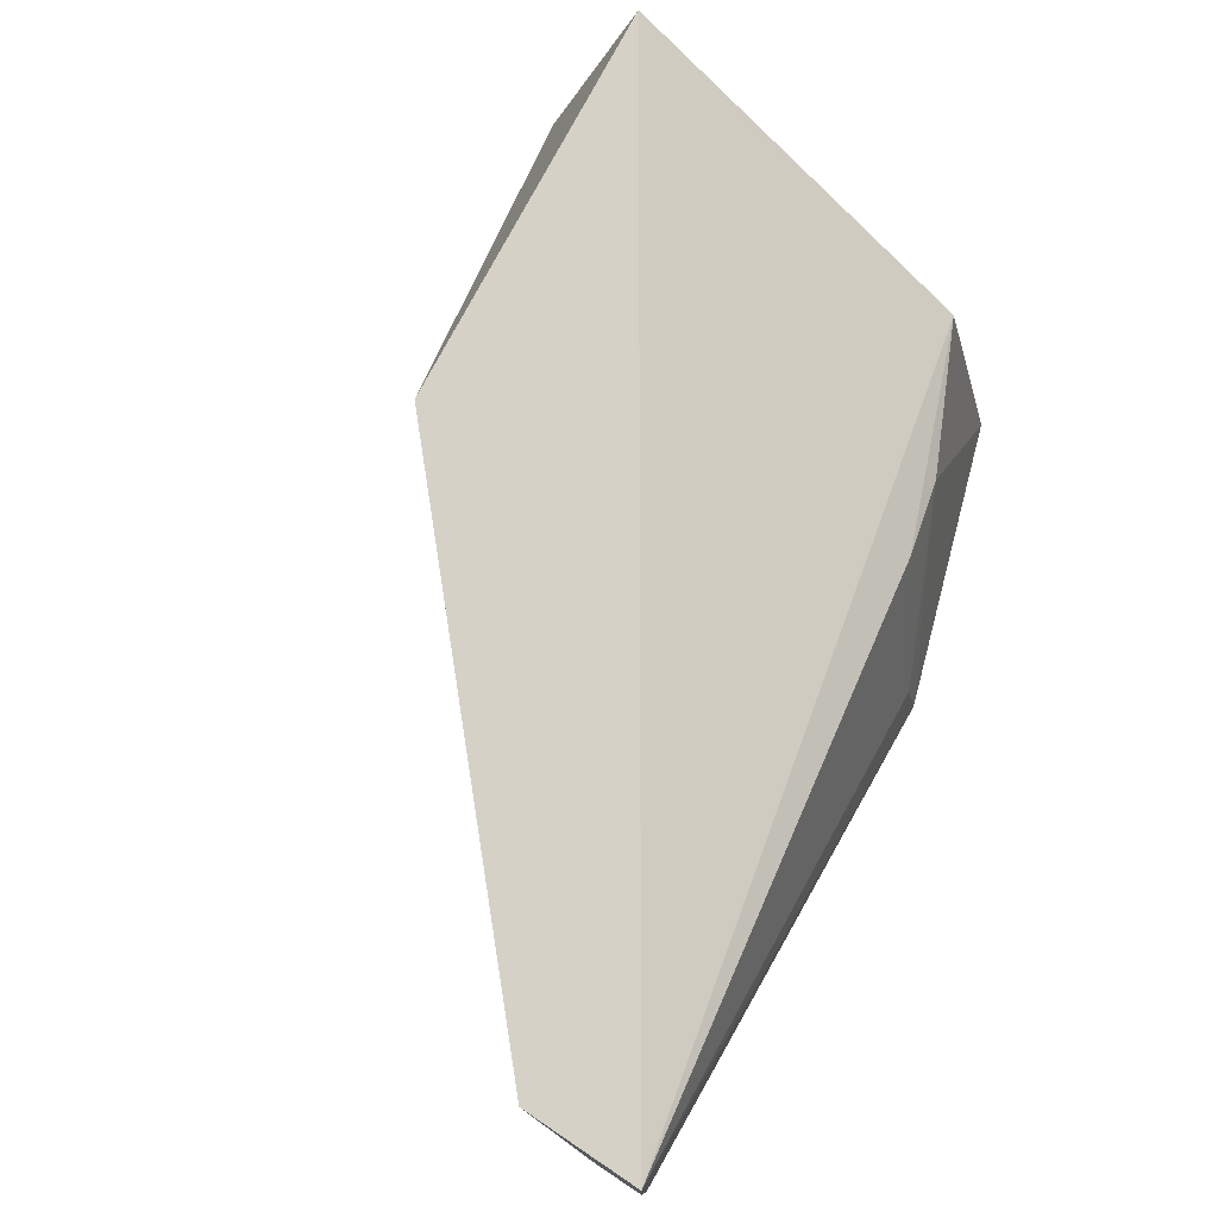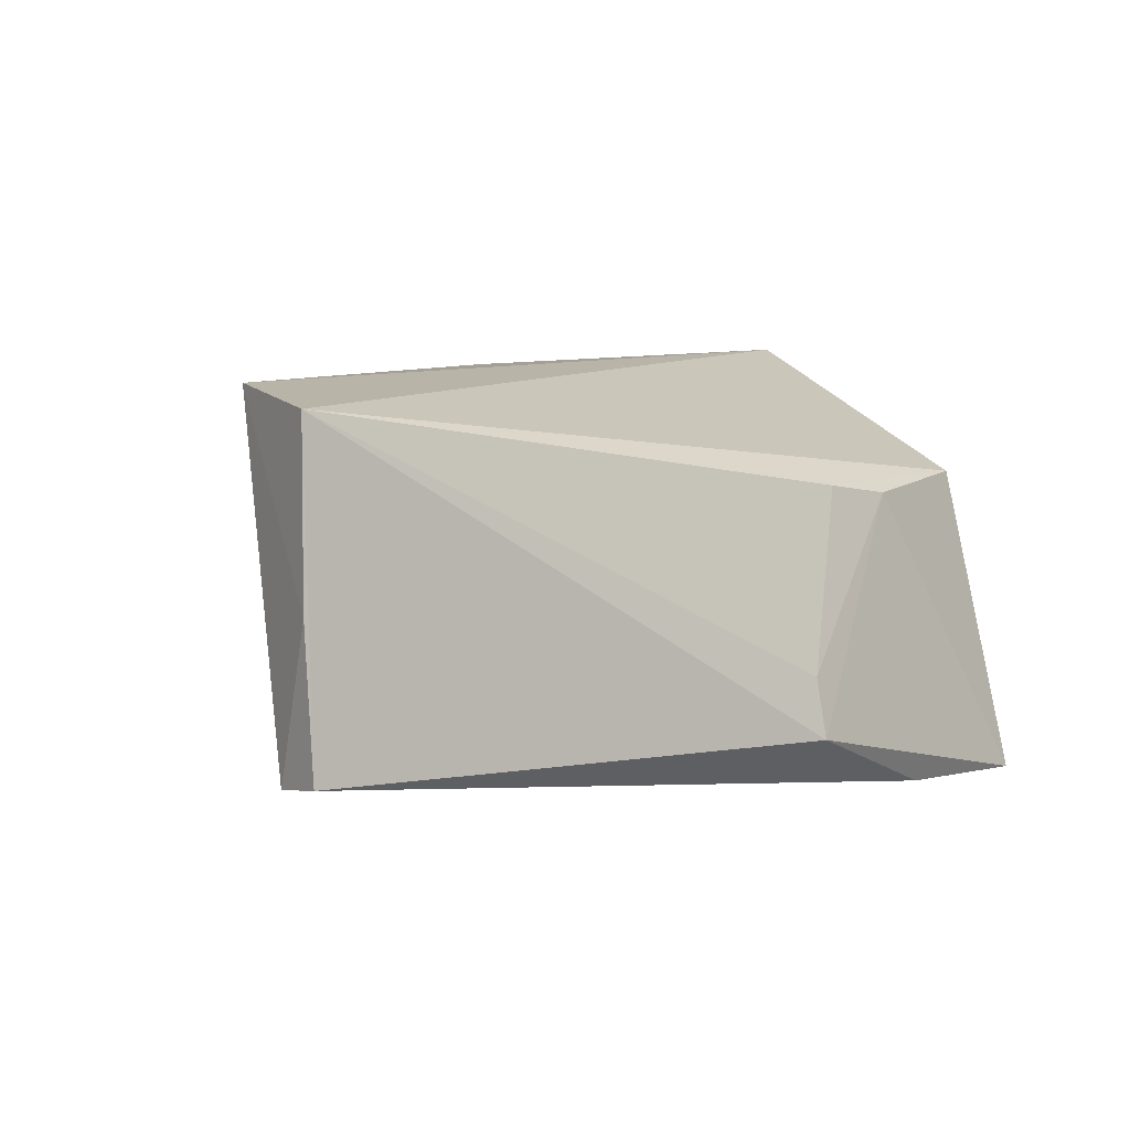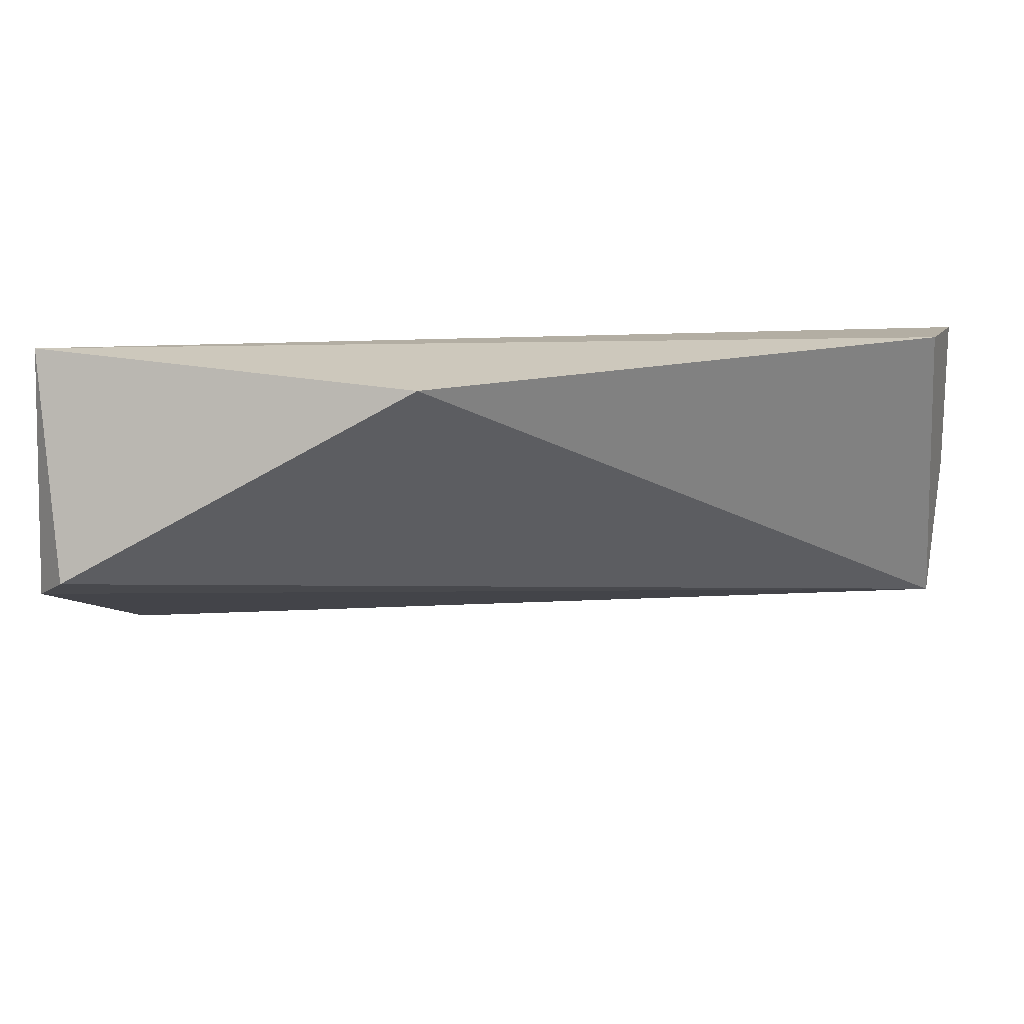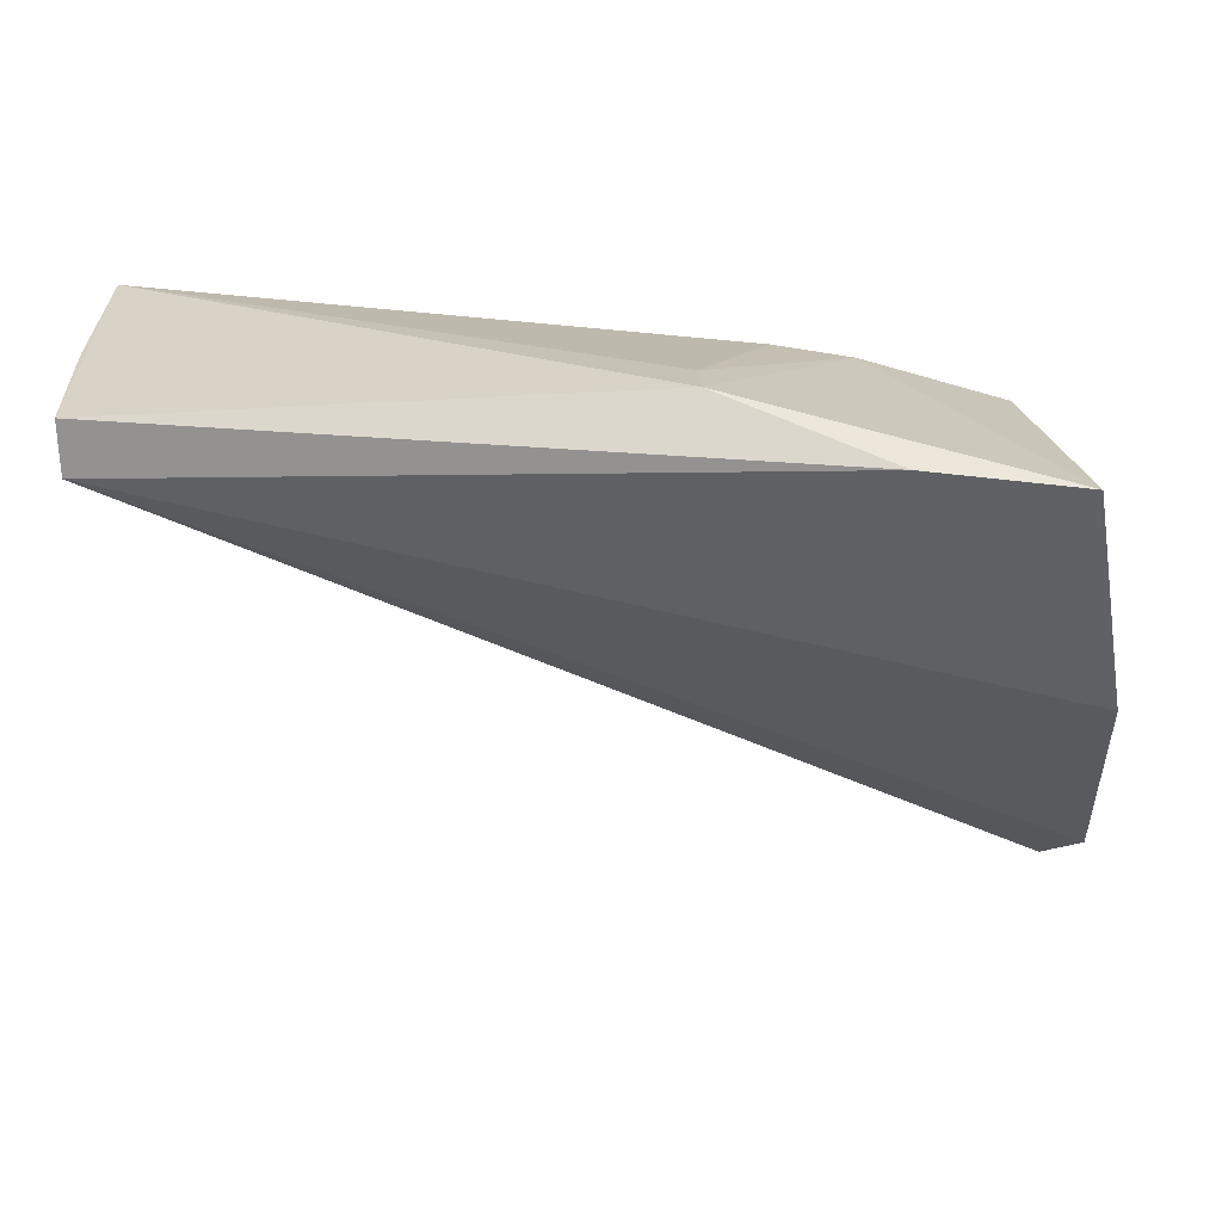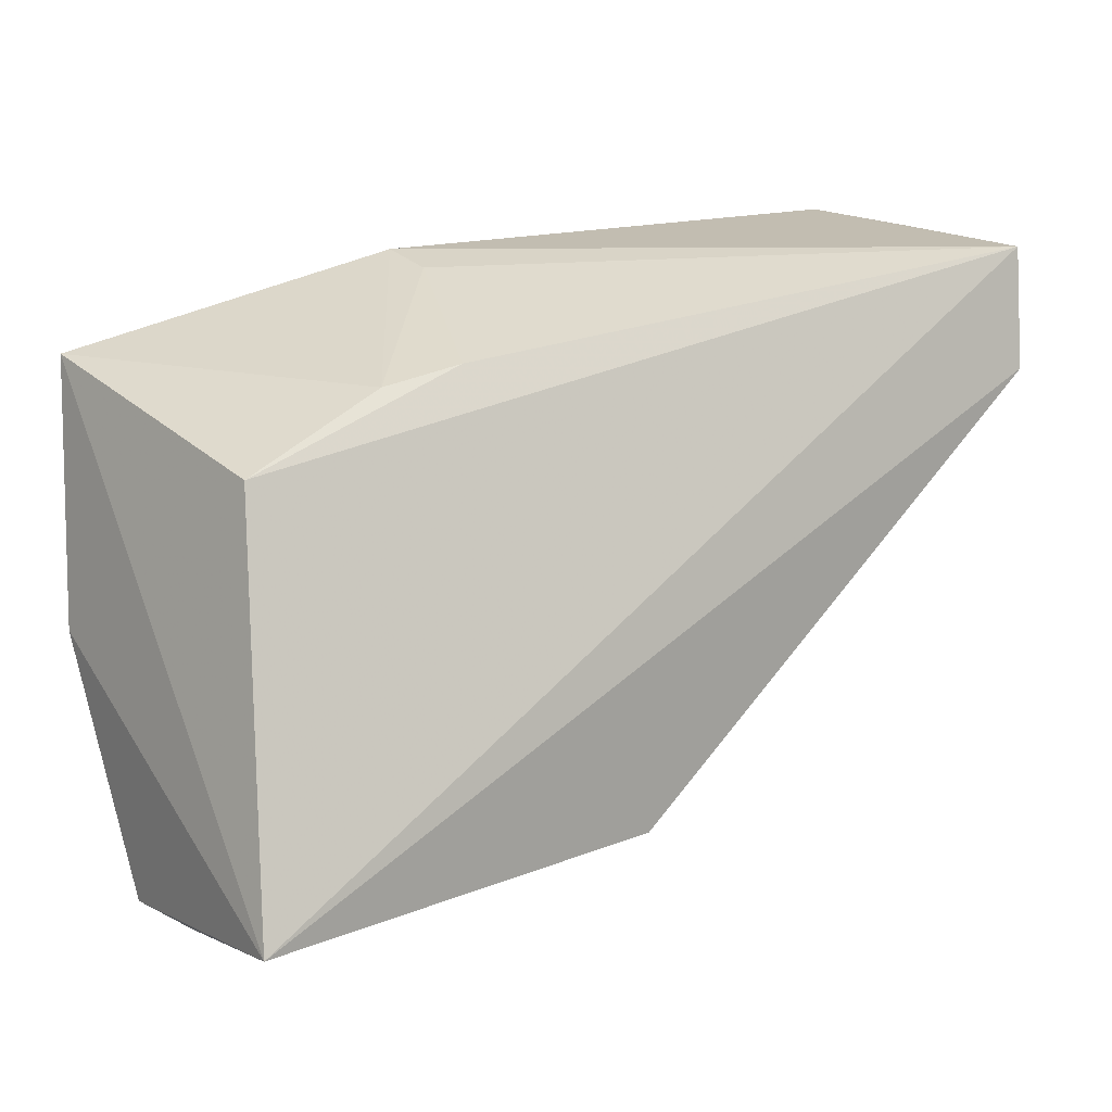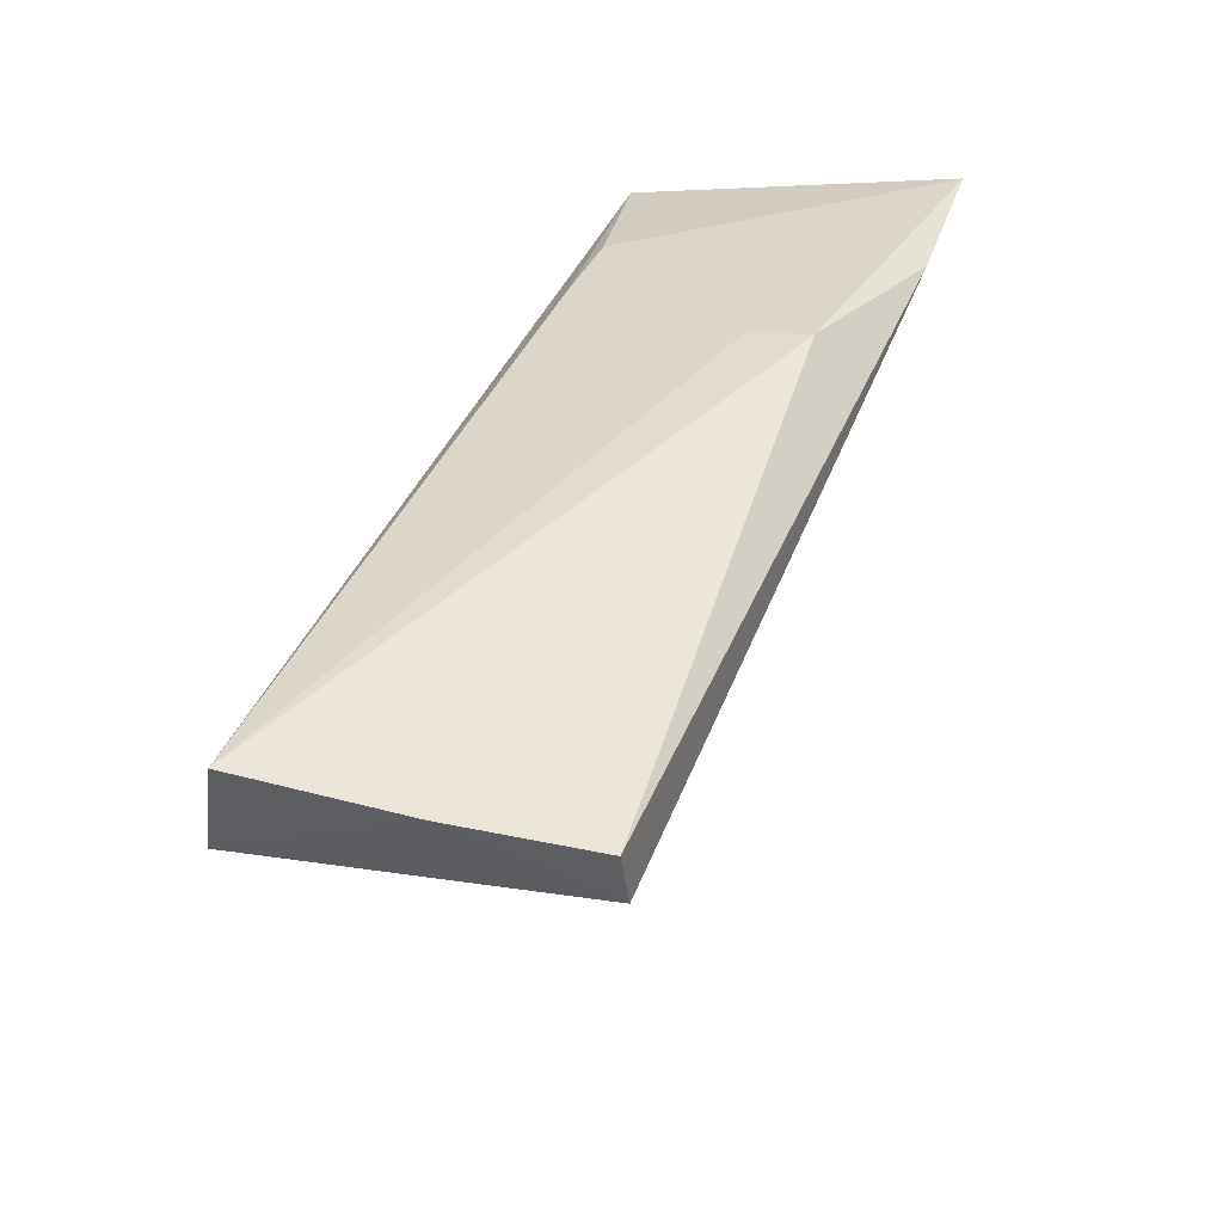
<metadata>
{"format":"obj","ext":"obj","renderer":"f3d","projection":"perspective","resolution":1024,"background":"white","views":[{"elev":76.6,"azim":120.2,"up":"+Z"},{"elev":5.6,"azim":146.0,"up":"+Z"},{"elev":20.3,"azim":15.9,"up":"+Z"},{"elev":-59.3,"azim":-175.8,"up":"+Z"},{"elev":15.2,"azim":-35.1,"up":"+Y"},{"elev":50.7,"azim":105.9,"up":"+Y"}]}
</metadata>
<code>
v 0.001911 0.04289 0.03874
v 0.001559 0.0372 0.03963
v 0.0019 0.0408 0.02397
v -0.03883 0.03923 0.02034
v -0.04042 0.01825 0.04091
v -0.02376 0.04309 0.02371
v 0.002038 0.0431 0.03092
v -0.03744 0.03609 0.0349
v -0.02088 0.01887 0.04016
v 0.001787 0.04331 0.02434
v -0.0306 0.039 0.03423
v -0.03827 0.01499 0.02994
v -0.03159 0.04048 0.0206
v -0.02689 0.03969 0.03472
v -0.04027 0.0273 0.02294
v -0.02365 0.04253 0.02646
v -0.04014 0.01634 0.02867
f 5 2 1
f 7 1 2
f 7 2 3
f 8 5 1
f 8 4 5
f 9 3 2
f 9 2 5
f 10 7 3
f 10 6 1
f 10 1 7
f 11 6 4
f 11 4 8
f 12 9 5
f 12 3 9
f 13 10 3
f 13 4 6
f 13 6 10
f 14 11 8
f 14 8 1
f 15 5 4
f 15 13 3
f 15 4 13
f 16 14 1
f 16 1 6
f 16 6 11
f 16 11 14
f 17 12 5
f 17 5 15
f 17 15 3
f 17 3 12

</code>
